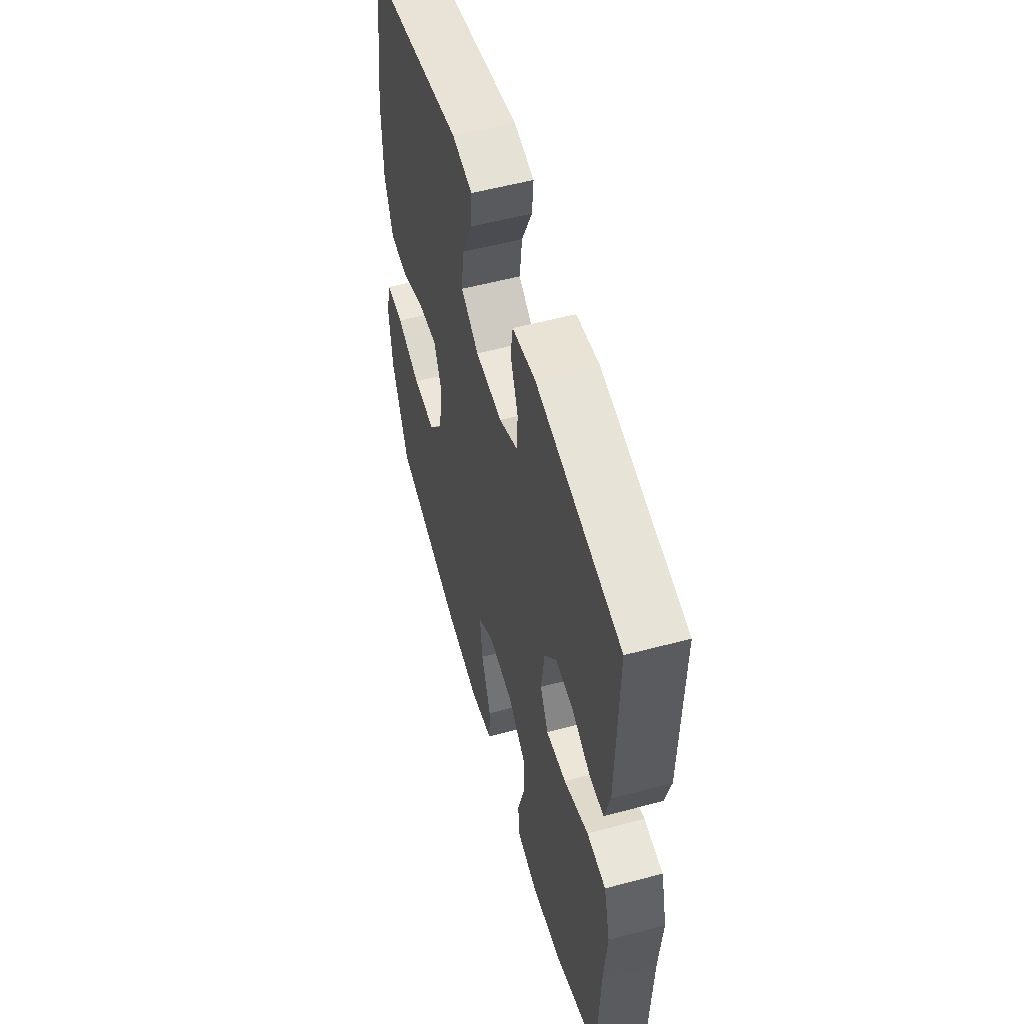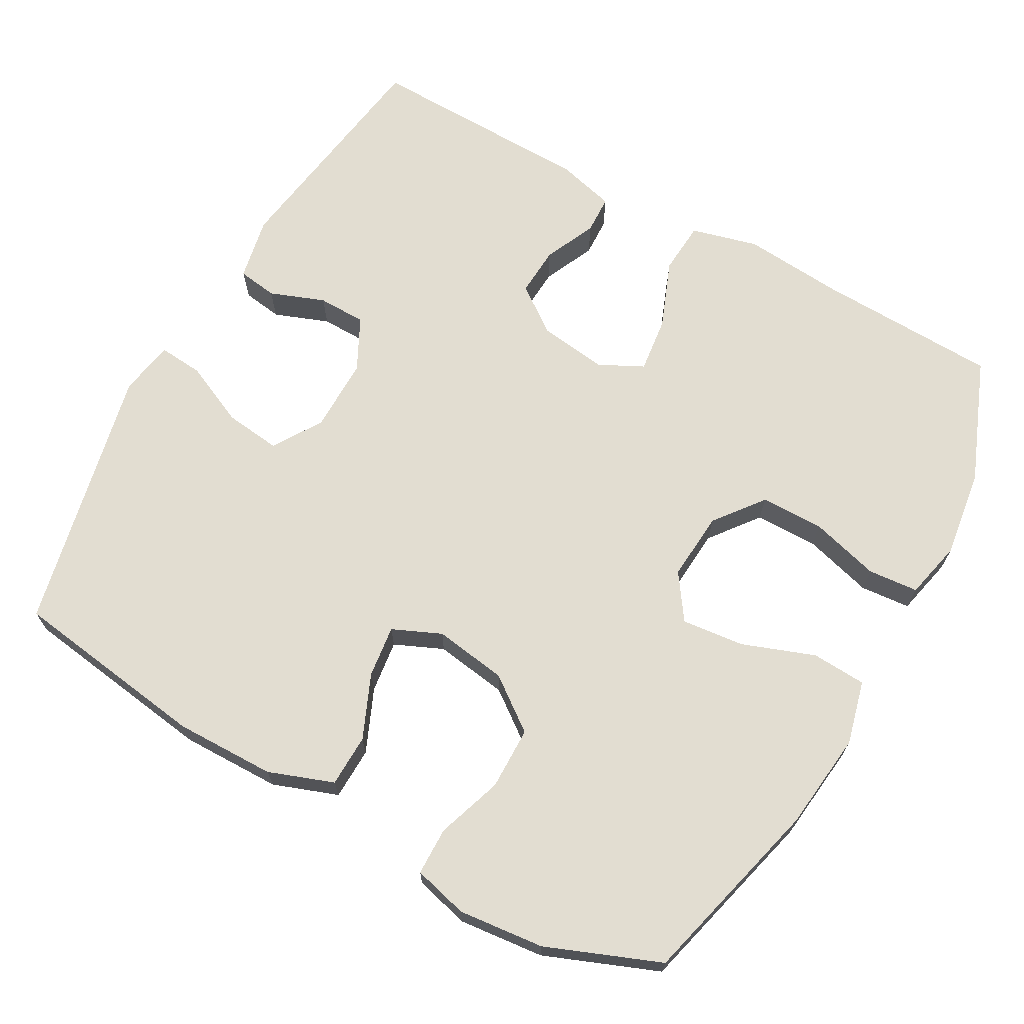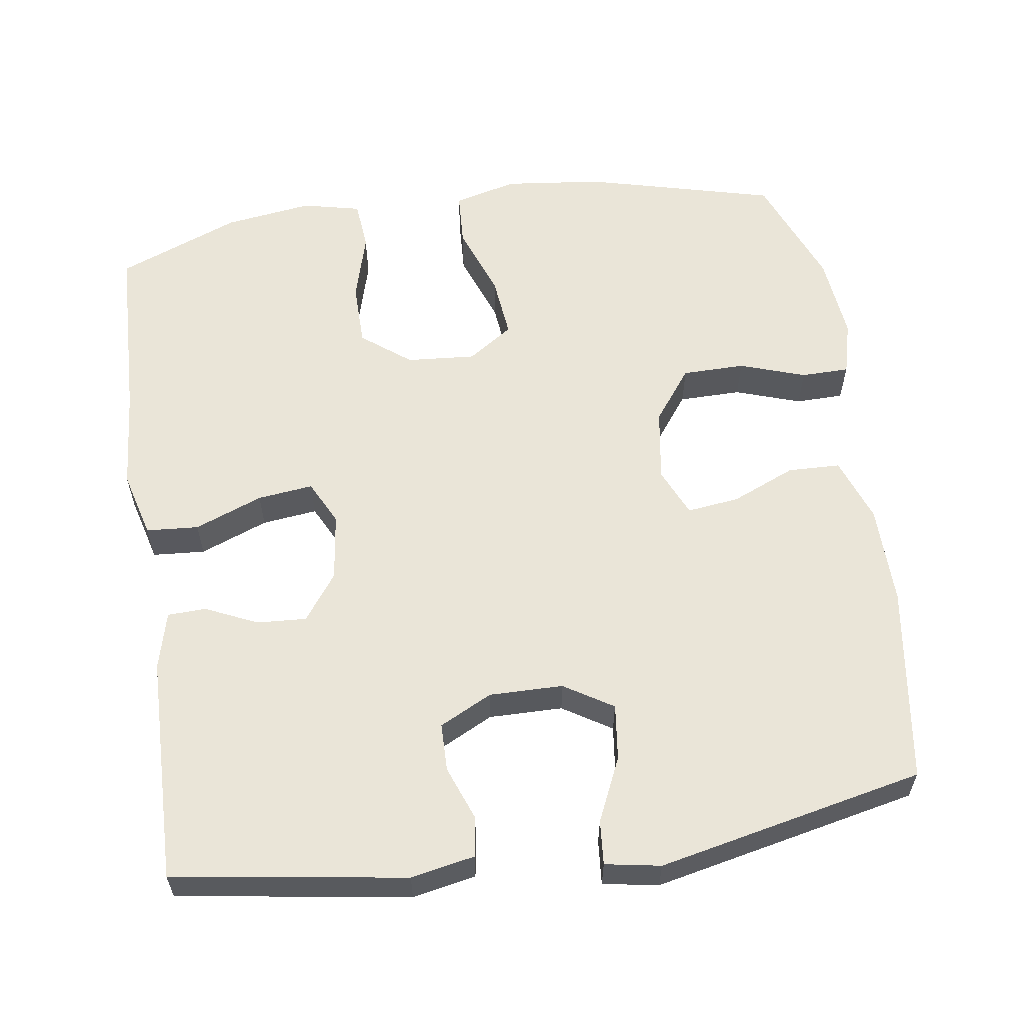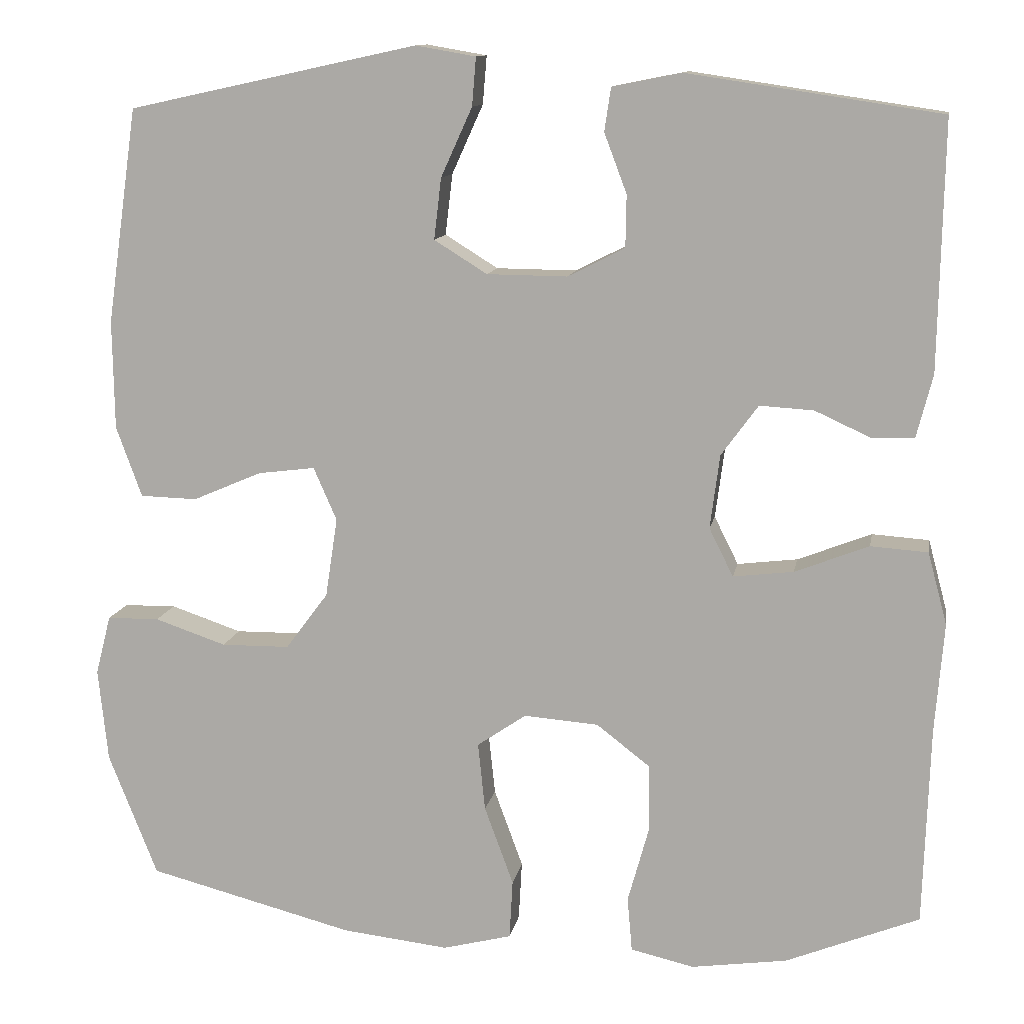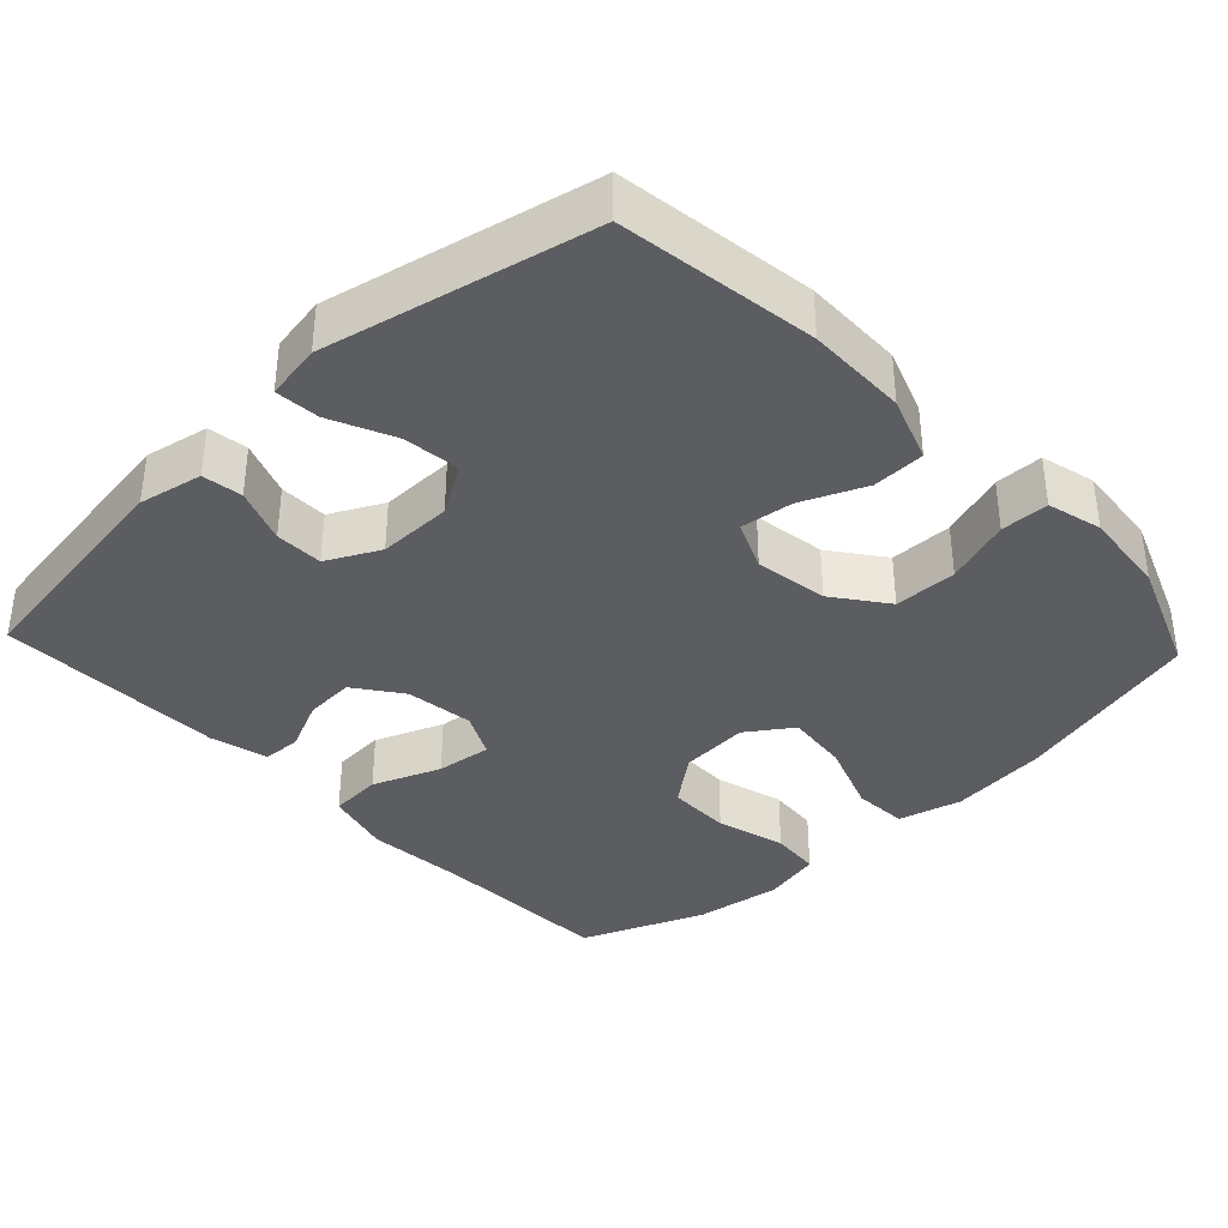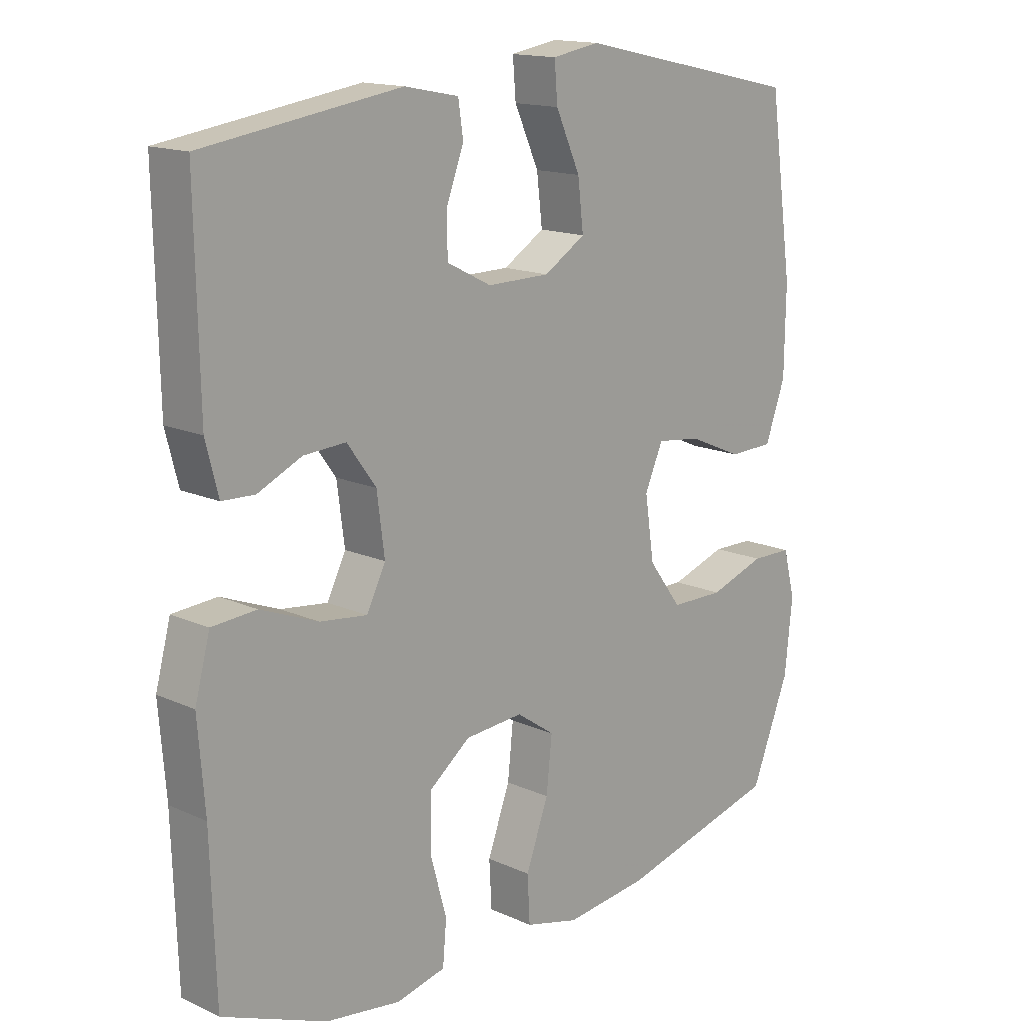
<metadata>
{"format":"obj","ext":"obj","renderer":"f3d","projection":"perspective","resolution":1024,"background":"white","views":[{"elev":55.4,"azim":-105.7,"up":"+Z"},{"elev":68.5,"azim":119.2,"up":"+Y"},{"elev":59.0,"azim":-8.3,"up":"+Y"},{"elev":11.8,"azim":-169.9,"up":"+Z"},{"elev":-37.0,"azim":43.3,"up":"+Y"},{"elev":15.2,"azim":-46.2,"up":"+Z"}]}
</metadata>
<code>
v -0.5 0.07 0.5
v -0.186 0.07 0.547
v -0.1 0.07 0.53
v -0.092 0.07 0.476
v -0.12 0.07 0.402
v -0.119 0.07 0.337
v -0.048 0.07 0.301
v 0.052 0.07 0.302
v 0.118 0.07 0.343
v 0.109 0.07 0.419
v 0.07 0.07 0.505
v 0.065 0.07 0.565
v 0.14 0.07 0.578
v 0.5 0.07 0.5
v 0.538 0.07 0.232
v 0.536 0.07 0.096
v 0.504 0.07 0.008
v 0.433 0.07 0.006
v 0.347 0.07 0.043
v 0.276 0.07 0.052
v 0.247 0.07 -0.014
v 0.262 0.07 -0.113
v 0.315 0.07 -0.184
v 0.4 0.07 -0.185
v 0.489 0.07 -0.155
v 0.554 0.07 -0.156
v 0.573 0.07 -0.23
v 0.561 0.07 -0.346
v 0.5 0.07 -0.5
v 0.243 0.07 -0.566
v 0.11 0.07 -0.581
v 0.024 0.07 -0.559
v 0.02 0.07 -0.485
v 0.056 0.07 -0.387
v 0.065 0.07 -0.302
v 0.004 0.07 -0.26
v -0.089 0.07 -0.267
v -0.155 0.07 -0.318
v -0.156 0.07 -0.404
v -0.13 0.07 -0.498
v -0.136 0.07 -0.566
v -0.215 0.07 -0.584
v -0.334 0.07 -0.567
v -0.5 0.07 -0.5
v -0.508 0.07 -0.254
v -0.519 0.07 -0.117
v -0.495 0.07 -0.027
v -0.424 0.07 -0.022
v -0.332 0.07 -0.058
v -0.257 0.07 -0.067
v -0.227 0.07 -0.007
v -0.239 0.07 0.085
v -0.285 0.07 0.148
v -0.352 0.07 0.144
v -0.422 0.07 0.112
v -0.474 0.07 0.114
v -0.494 0.07 0.192
v -0.5 0 0.5
v -0.186 0 0.547
v -0.1 0 0.53
v -0.092 0 0.476
v -0.12 0 0.402
v -0.119 0 0.337
v -0.048 0 0.301
v 0.052 0 0.302
v 0.118 0 0.343
v 0.109 0 0.419
v 0.07 0 0.505
v 0.065 0 0.565
v 0.14 0 0.578
v 0.5 0 0.5
v 0.538 0 0.232
v 0.536 0 0.096
v 0.504 0 0.008
v 0.433 0 0.006
v 0.347 0 0.043
v 0.276 0 0.052
v 0.247 0 -0.014
v 0.262 0 -0.113
v 0.315 0 -0.184
v 0.4 0 -0.185
v 0.489 0 -0.155
v 0.554 0 -0.156
v 0.573 0 -0.23
v 0.561 0 -0.346
v 0.5 0 -0.5
v 0.243 0 -0.566
v 0.11 0 -0.581
v 0.024 0 -0.559
v 0.02 0 -0.485
v 0.056 0 -0.387
v 0.065 0 -0.302
v 0.004 0 -0.26
v -0.089 0 -0.267
v -0.155 0 -0.318
v -0.156 0 -0.404
v -0.13 0 -0.498
v -0.136 0 -0.566
v -0.215 0 -0.584
v -0.334 0 -0.567
v -0.5 0 -0.5
v -0.508 0 -0.254
v -0.519 0 -0.117
v -0.495 0 -0.027
v -0.424 0 -0.022
v -0.332 0 -0.058
v -0.257 0 -0.067
v -0.227 0 -0.007
v -0.239 0 0.085
v -0.285 0 0.148
v -0.352 0 0.144
v -0.422 0 0.112
v -0.474 0 0.114
v -0.494 0 0.192
f 3 4 5
f 2 3 5
f 1 2 5
f 57 1 5
f 56 57 5
f 55 56 5
f 54 55 5
f 53 54 5 6
f 52 53 6 7
f 51 52 7 8
f 50 51 8 9
f 47 48 49
f 46 47 49
f 45 46 49
f 45 49 50
f 44 45 50
f 43 44 50
f 42 43 50
f 41 42 50
f 40 41 50
f 39 40 50
f 38 39 50
f 37 38 50 9
f 32 33 34
f 31 32 34
f 30 31 34
f 29 30 34
f 28 29 34
f 27 28 34
f 26 27 34
f 25 26 34
f 24 25 34
f 23 24 34 35
f 22 23 35 36
f 17 18 19
f 16 17 19
f 15 16 19
f 14 15 19
f 13 14 19
f 12 13 19
f 11 12 19
f 10 11 19
f 9 10 19 20
f 36 37 9
f 22 36 9
f 21 22 9
f 9 20 21
f 62 61 60
f 62 60 59
f 62 59 58
f 62 58 114
f 62 114 113
f 62 113 112
f 62 112 111
f 63 62 111 110
f 64 63 110 109
f 65 64 109 108
f 66 65 108 107
f 106 105 104
f 106 104 103
f 106 103 102
f 107 106 102
f 107 102 101
f 107 101 100
f 107 100 99
f 107 99 98
f 107 98 97
f 107 97 96
f 107 96 95
f 66 107 95 94
f 91 90 89
f 91 89 88
f 91 88 87
f 91 87 86
f 91 86 85
f 91 85 84
f 91 84 83
f 91 83 82
f 91 82 81
f 92 91 81 80
f 93 92 80 79
f 76 75 74
f 76 74 73
f 76 73 72
f 76 72 71
f 76 71 70
f 76 70 69
f 76 69 68
f 76 68 67
f 77 76 67 66
f 66 94 93
f 66 93 79
f 66 79 78
f 78 77 66
f 1 58 59 2
f 2 59 60 3
f 3 60 61 4
f 4 61 62 5
f 5 62 63 6
f 6 63 64 7
f 7 64 65 8
f 8 65 66 9
f 9 66 67 10
f 10 67 68 11
f 11 68 69 12
f 12 69 70 13
f 13 70 71 14
f 14 71 72 15
f 15 72 73 16
f 16 73 74 17
f 17 74 75 18
f 18 75 76 19
f 19 76 77 20
f 20 77 78 21
f 21 78 79 22
f 22 79 80 23
f 23 80 81 24
f 24 81 82 25
f 25 82 83 26
f 26 83 84 27
f 27 84 85 28
f 28 85 86 29
f 29 86 87 30
f 30 87 88 31
f 31 88 89 32
f 32 89 90 33
f 33 90 91 34
f 34 91 92 35
f 35 92 93 36
f 36 93 94 37
f 37 94 95 38
f 38 95 96 39
f 39 96 97 40
f 40 97 98 41
f 41 98 99 42
f 42 99 100 43
f 43 100 101 44
f 44 101 102 45
f 45 102 103 46
f 46 103 104 47
f 47 104 105 48
f 48 105 106 49
f 49 106 107 50
f 50 107 108 51
f 51 108 109 52
f 52 109 110 53
f 53 110 111 54
f 54 111 112 55
f 55 112 113 56
f 56 113 114 57
f 57 114 58 1

</code>
